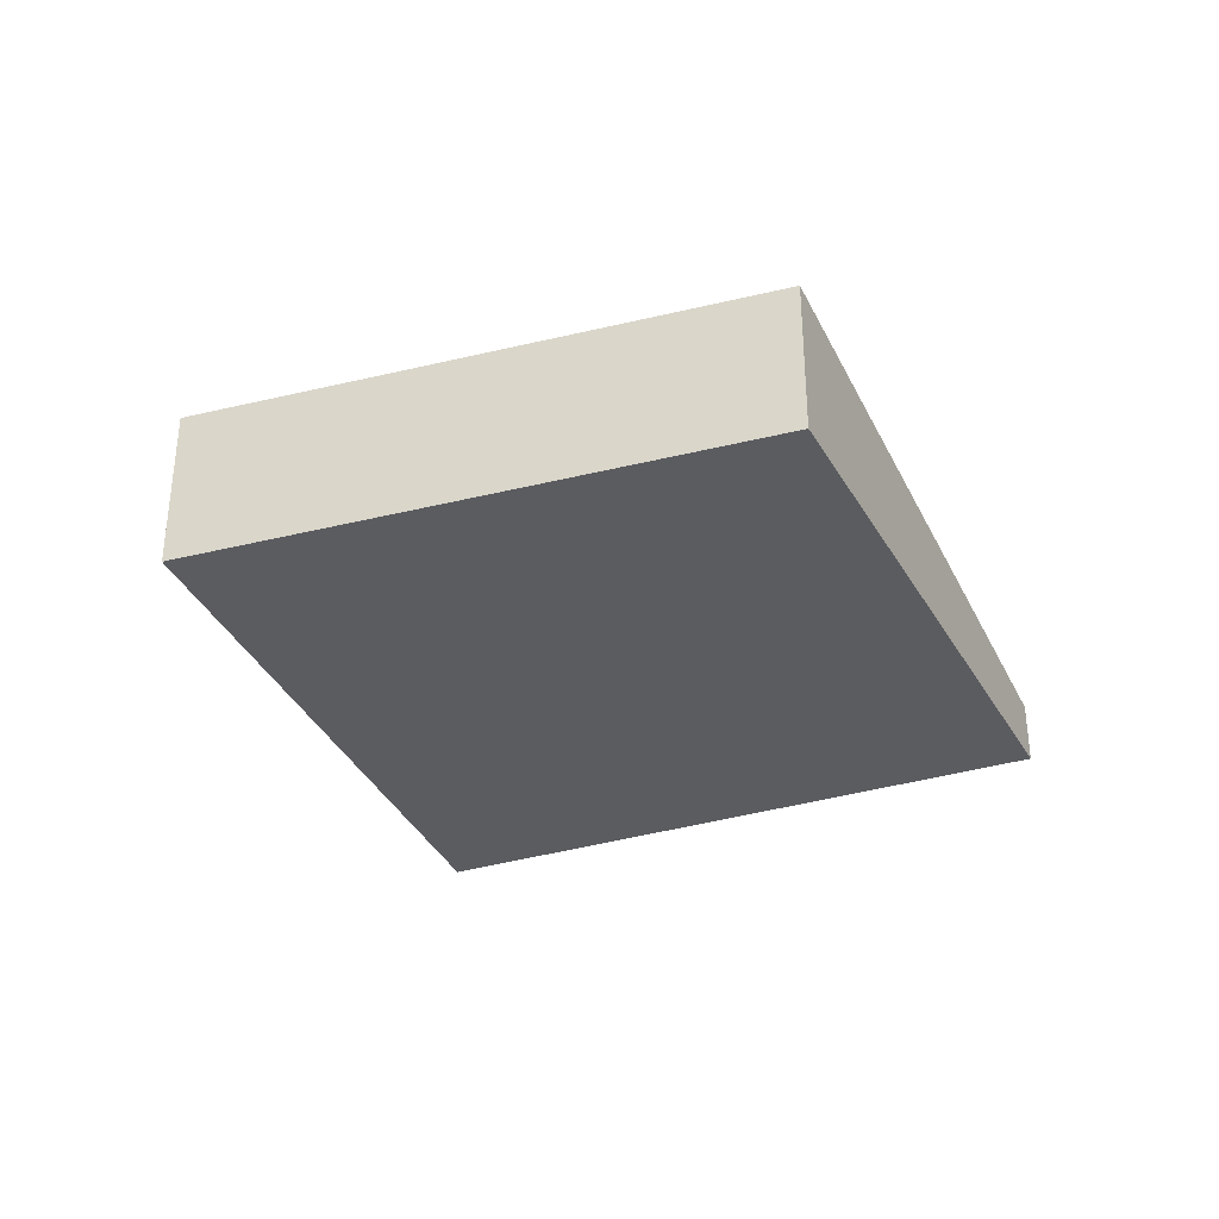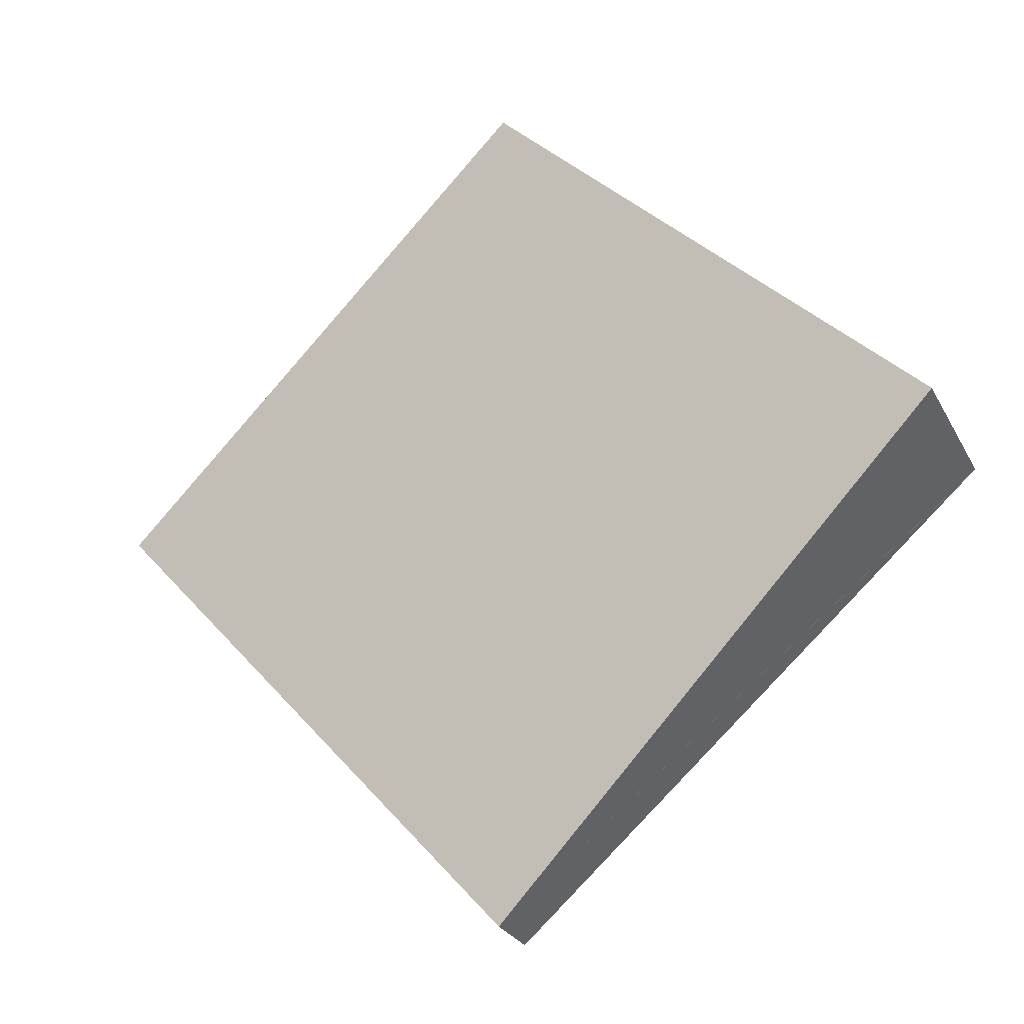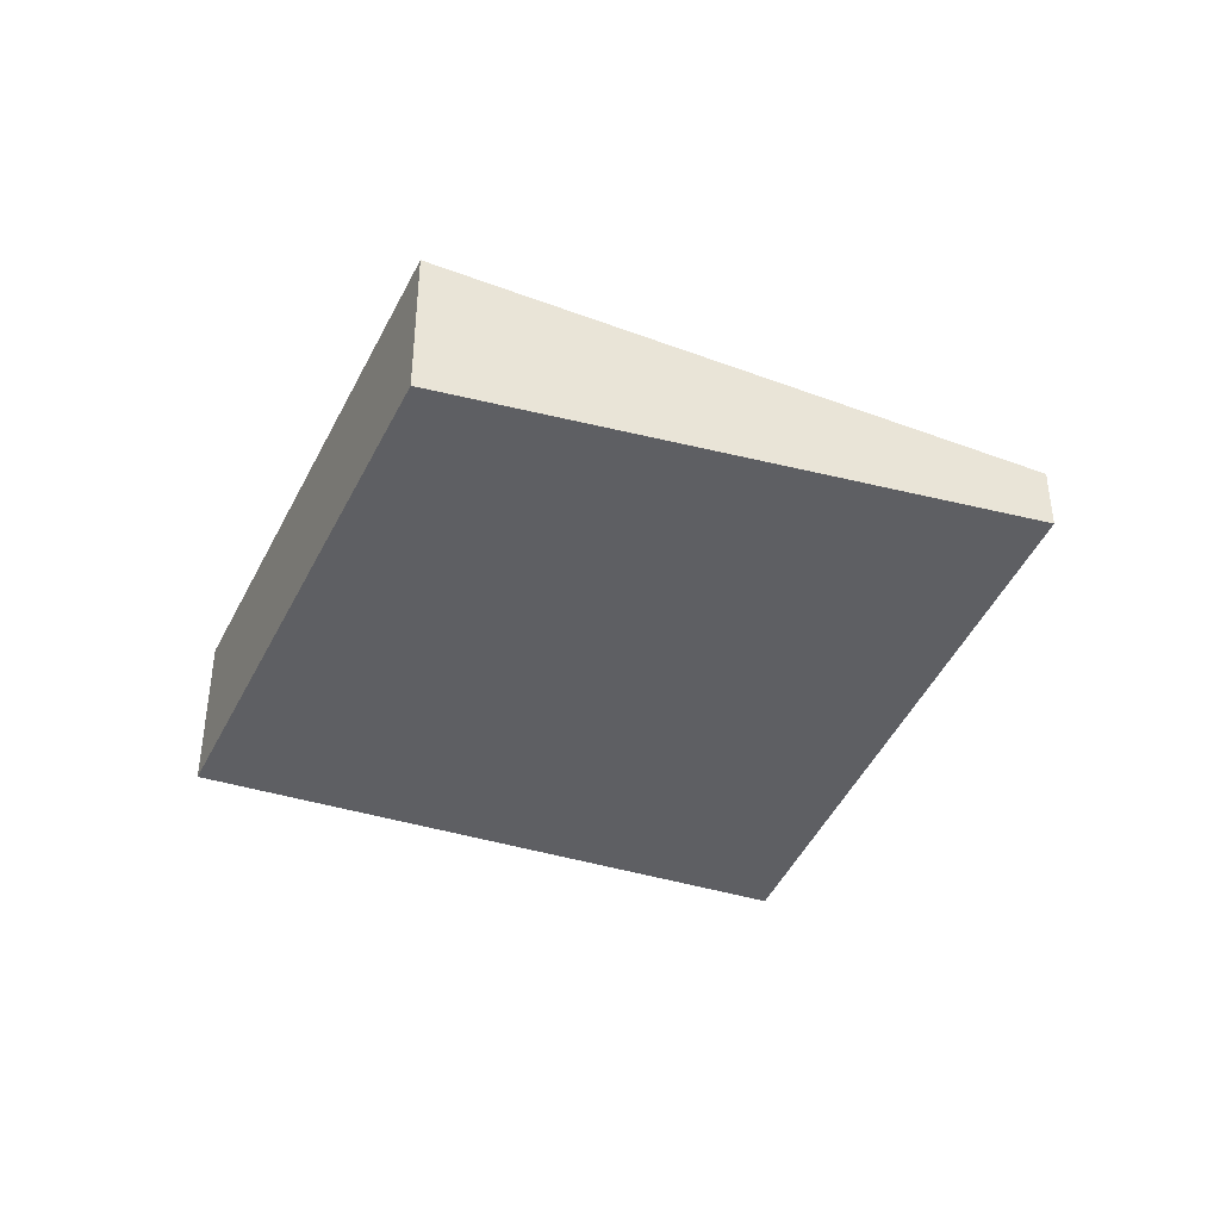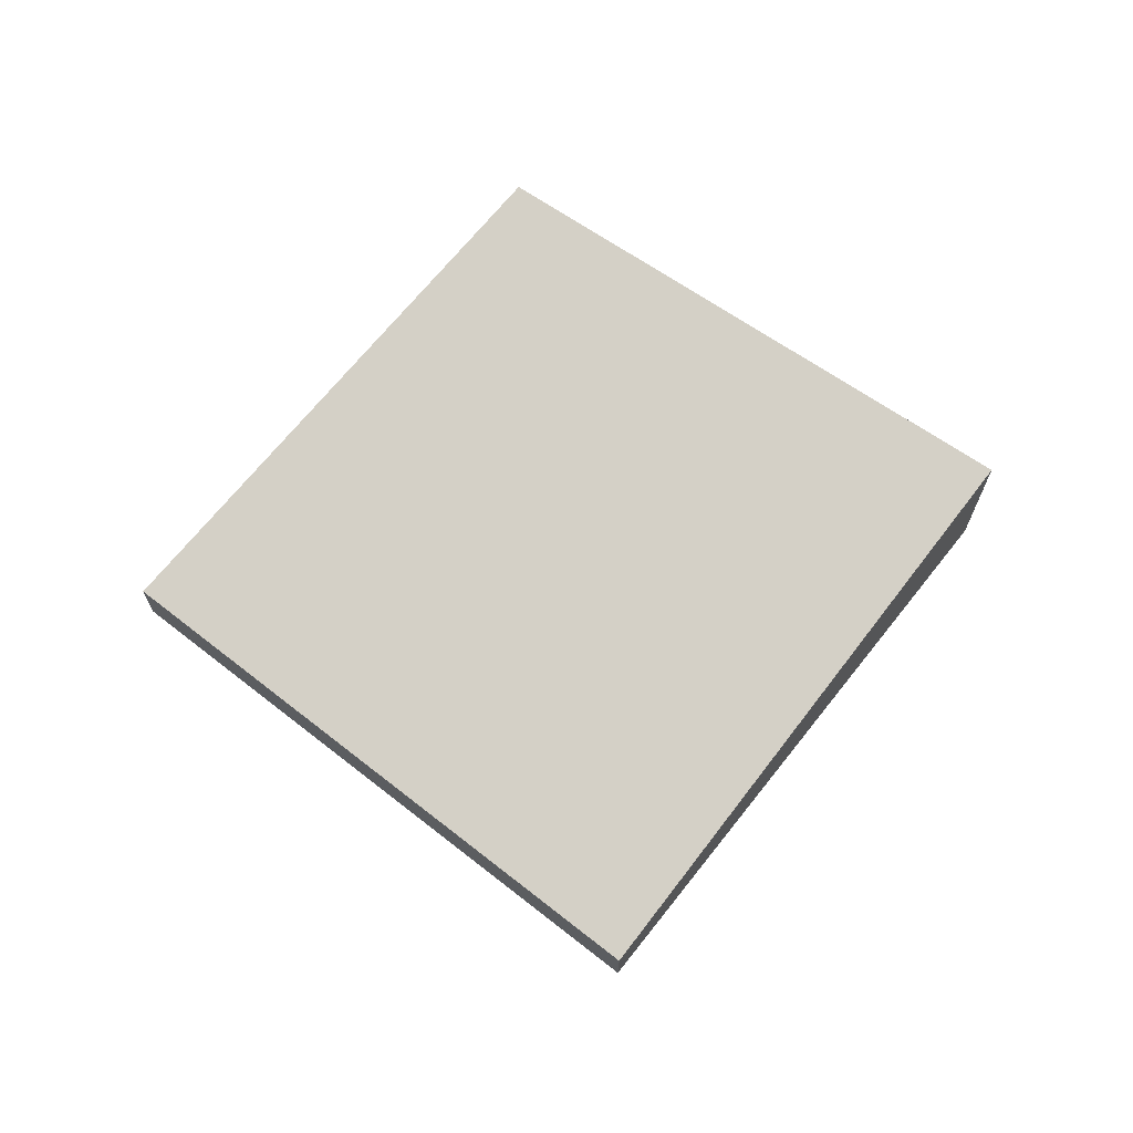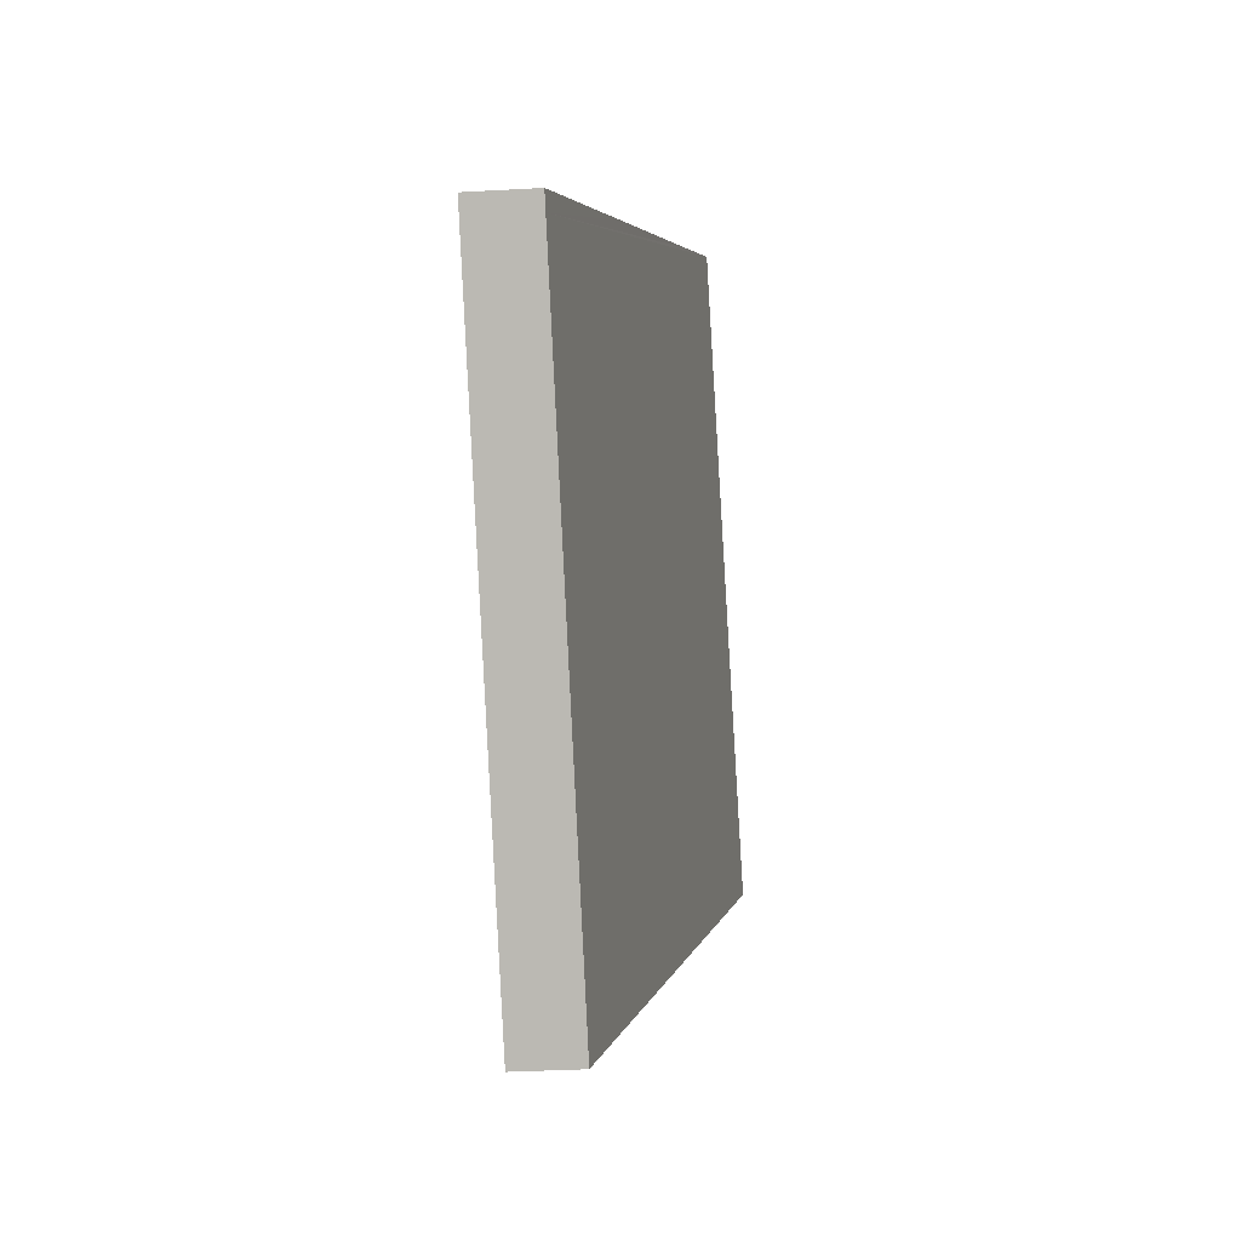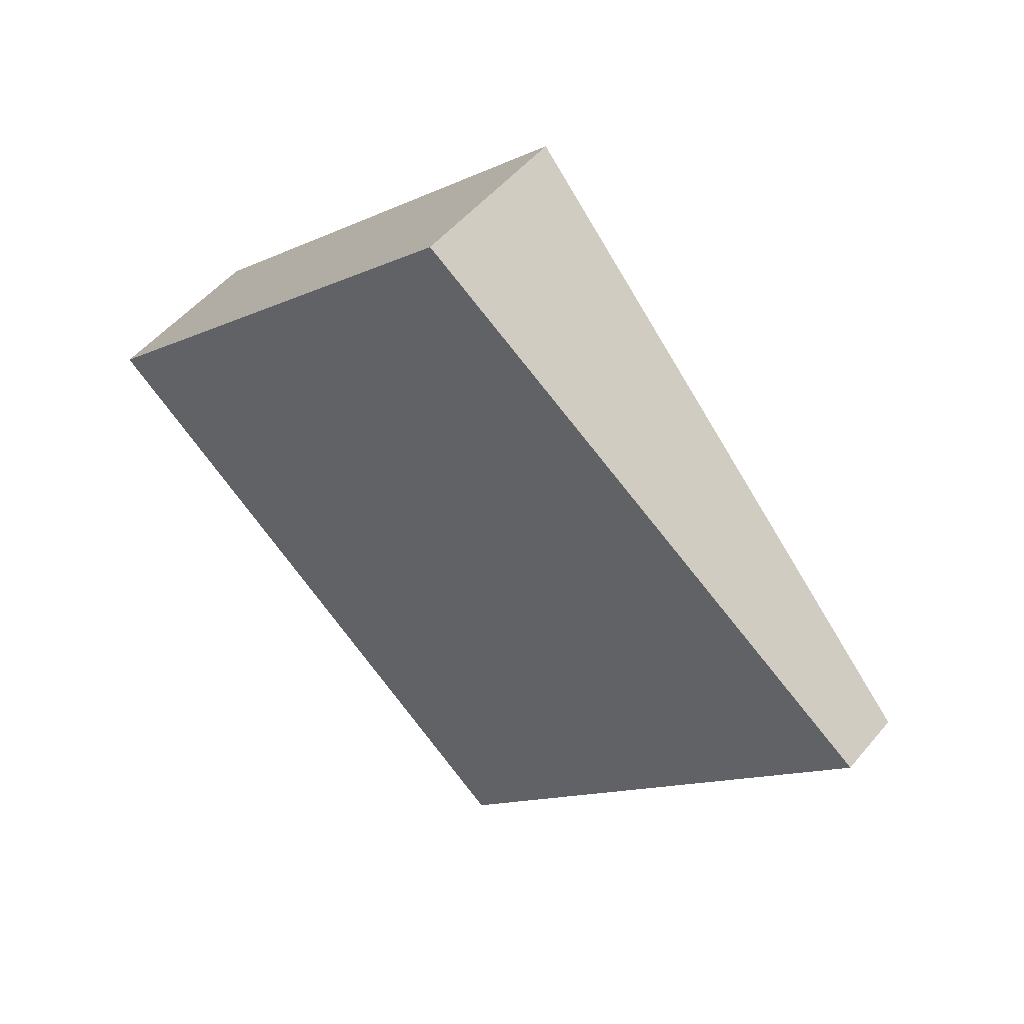
<metadata>
{"format":"obj","ext":"obj","renderer":"f3d","projection":"perspective","resolution":1024,"background":"white","views":[{"elev":-34.8,"azim":-26.5,"up":"+Y"},{"elev":-27.5,"azim":-156.9,"up":"+Z"},{"elev":-41.0,"azim":20.5,"up":"+Y"},{"elev":68.8,"azim":169.7,"up":"+Y"},{"elev":-35.4,"azim":94.2,"up":"+Z"},{"elev":50.8,"azim":38.2,"up":"+Z"}]}
</metadata>
<code>
v  0.604 1.369 0.602
v  0.039 1.369 -0.035
v  0 1.378 8.438e-17
v  3.887 0.513 -3.42
v  7.309 0.513 0.437
v  1.552 1.355 1.547
v  3.513 1.327 3.503
v  4.099 1.204 3.057
v  5.808 0.847 1.758
v  7.404 0.513 0.544
v  0 0 0
v  0.604 -3.686e-17 0.602
v  1.552 -9.473e-17 1.547
v  3.513 -2.145e-16 3.503
v  4.099 -1.872e-16 3.057
v  5.808 -1.076e-16 1.758
v  7.404 -3.331e-17 0.544
v  7.309 -2.676e-17 0.437
v  3.887 2.094e-16 -3.42
v  0.039 2.143e-18 -0.035
g defaultobject
f 1 2 3
f 2 1 4
f 4 1 5
f 5 1 6
f 5 6 7
f 5 7 8
f 5 8 9
f 5 9 10
f 11 1 3
f 1 11 6
f 6 11 12
f 6 12 13
f 6 13 7
f 7 13 14
f 14 8 7
f 8 14 15
f 8 15 9
f 9 15 16
f 9 16 10
f 10 16 17
f 17 5 10
f 5 17 4
f 4 17 18
f 4 18 19
f 2 11 3
f 11 2 4
f 11 4 20
f 20 4 19
f 16 18 17
f 18 16 19
f 19 16 15
f 19 15 14
f 19 14 13
f 19 13 12
f 19 12 20
f 20 12 11

</code>
